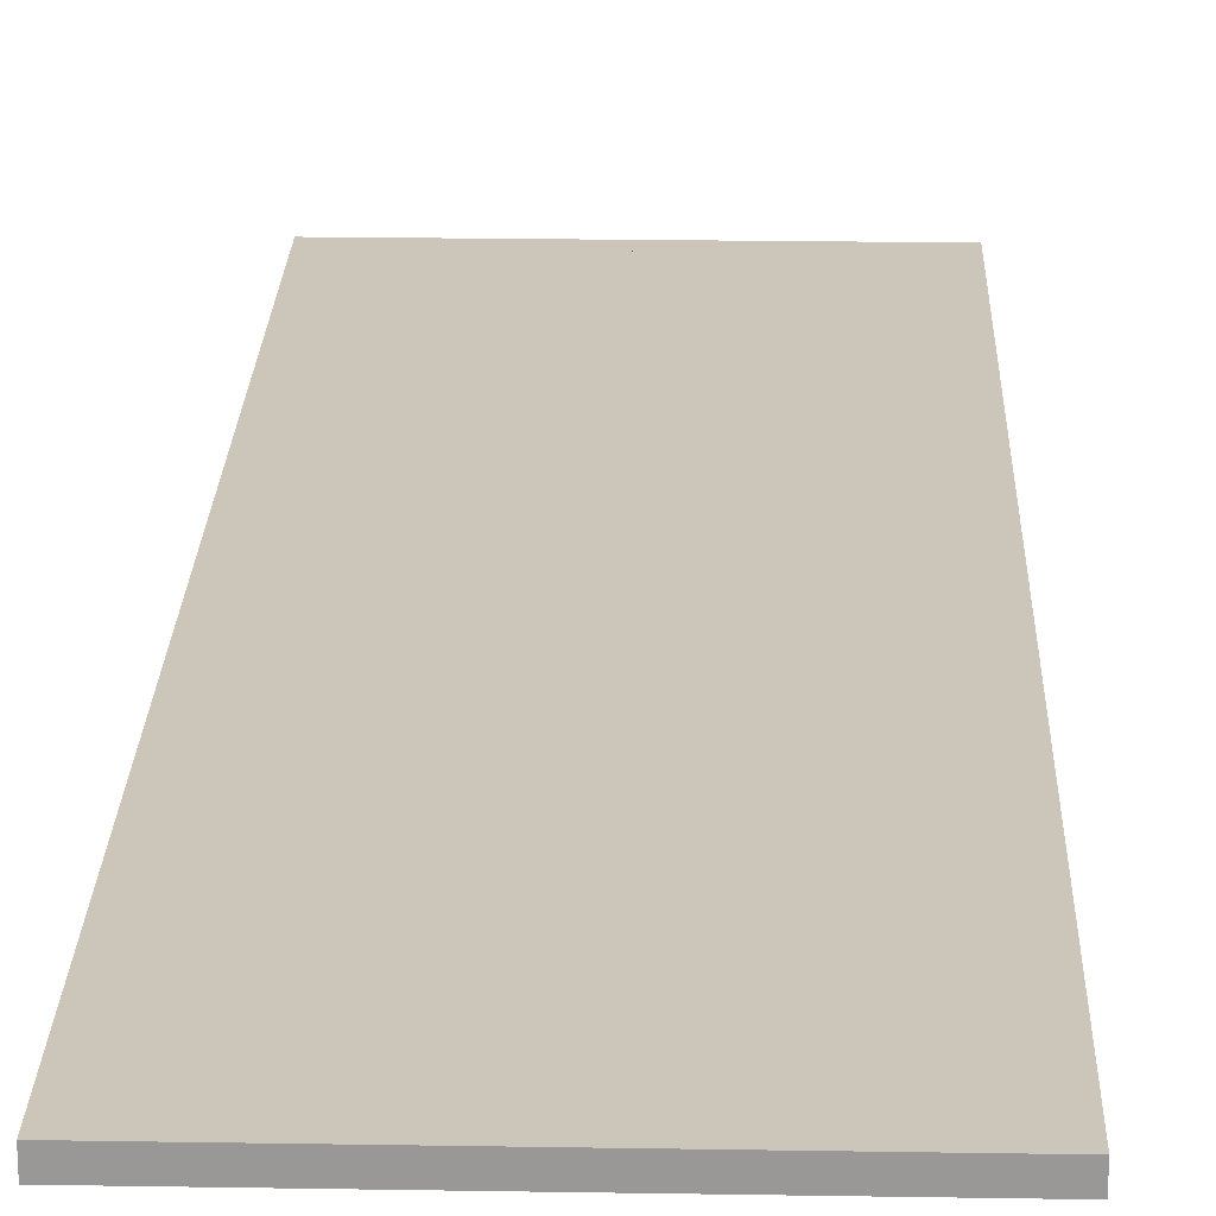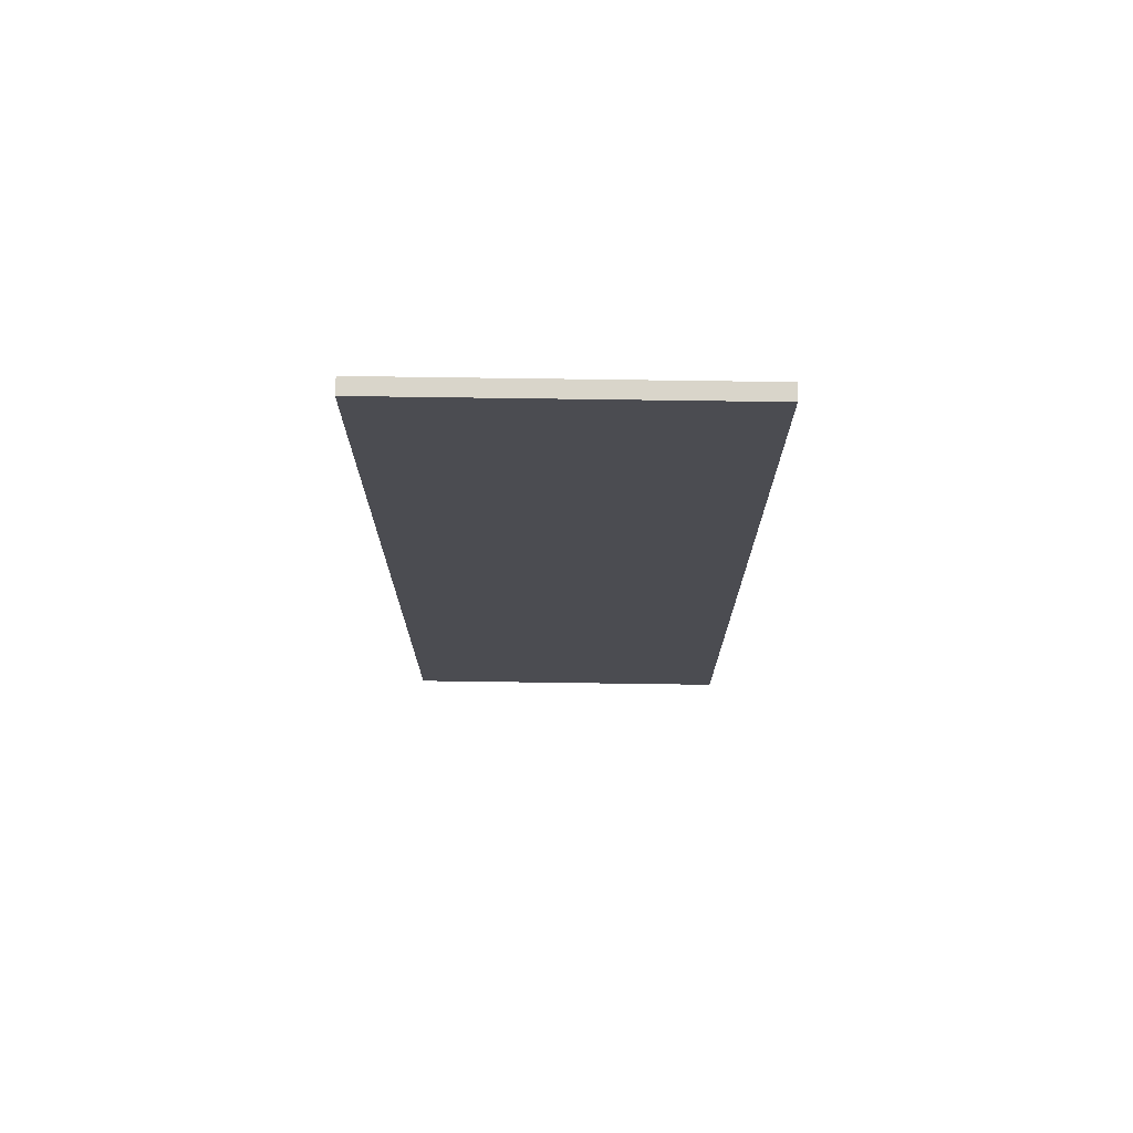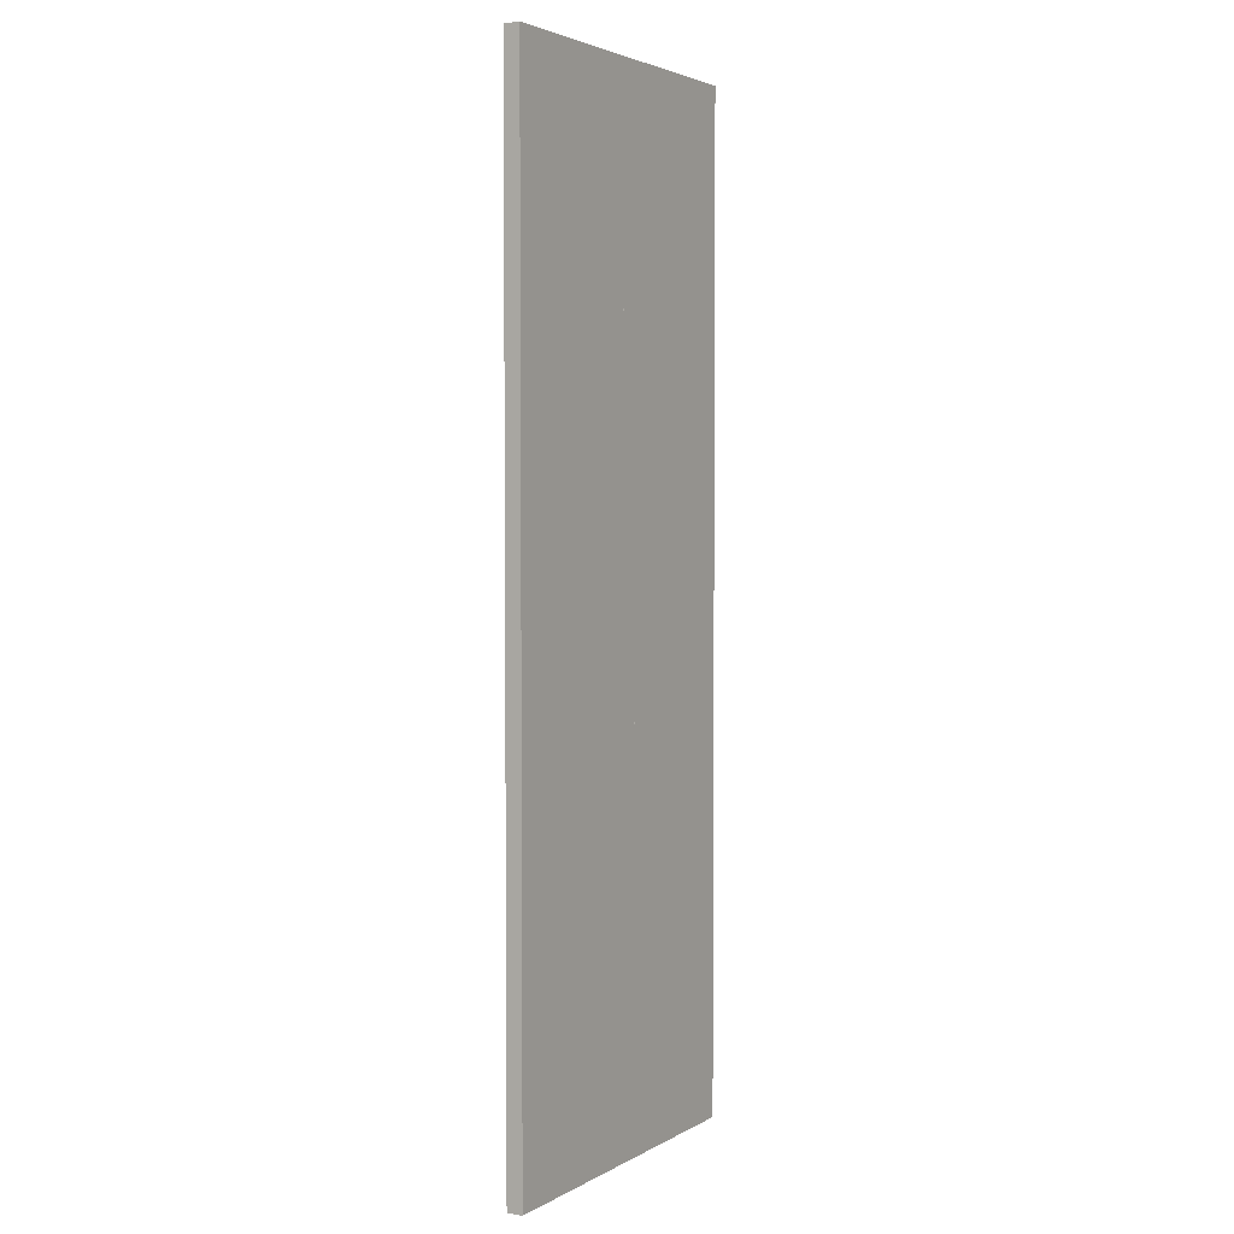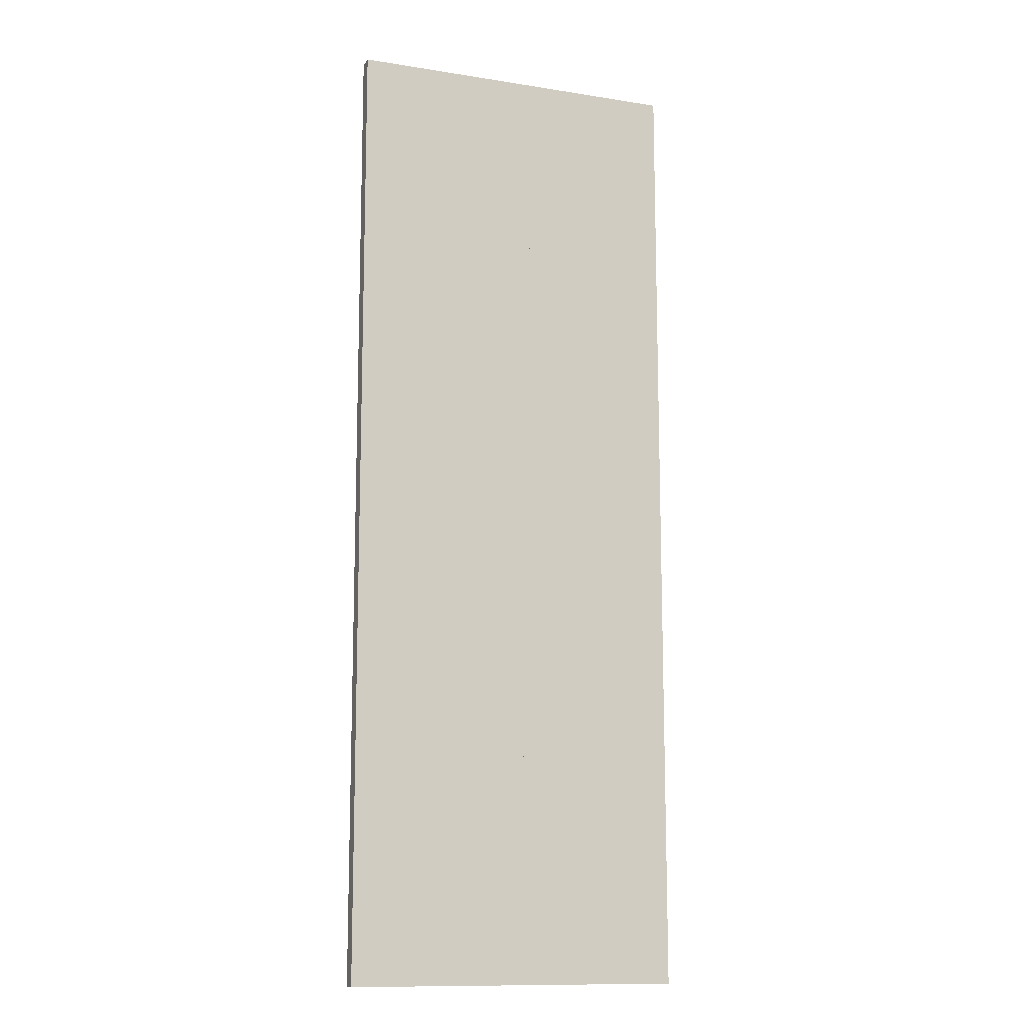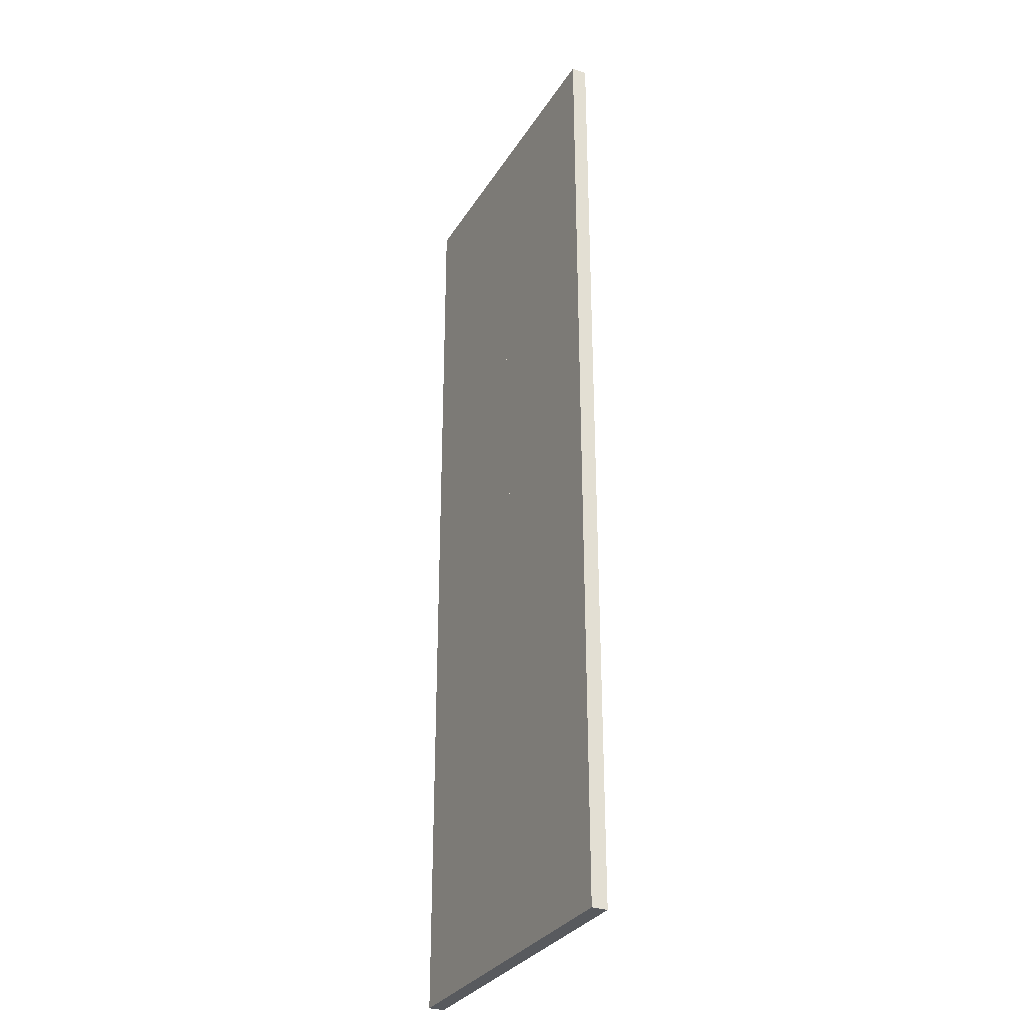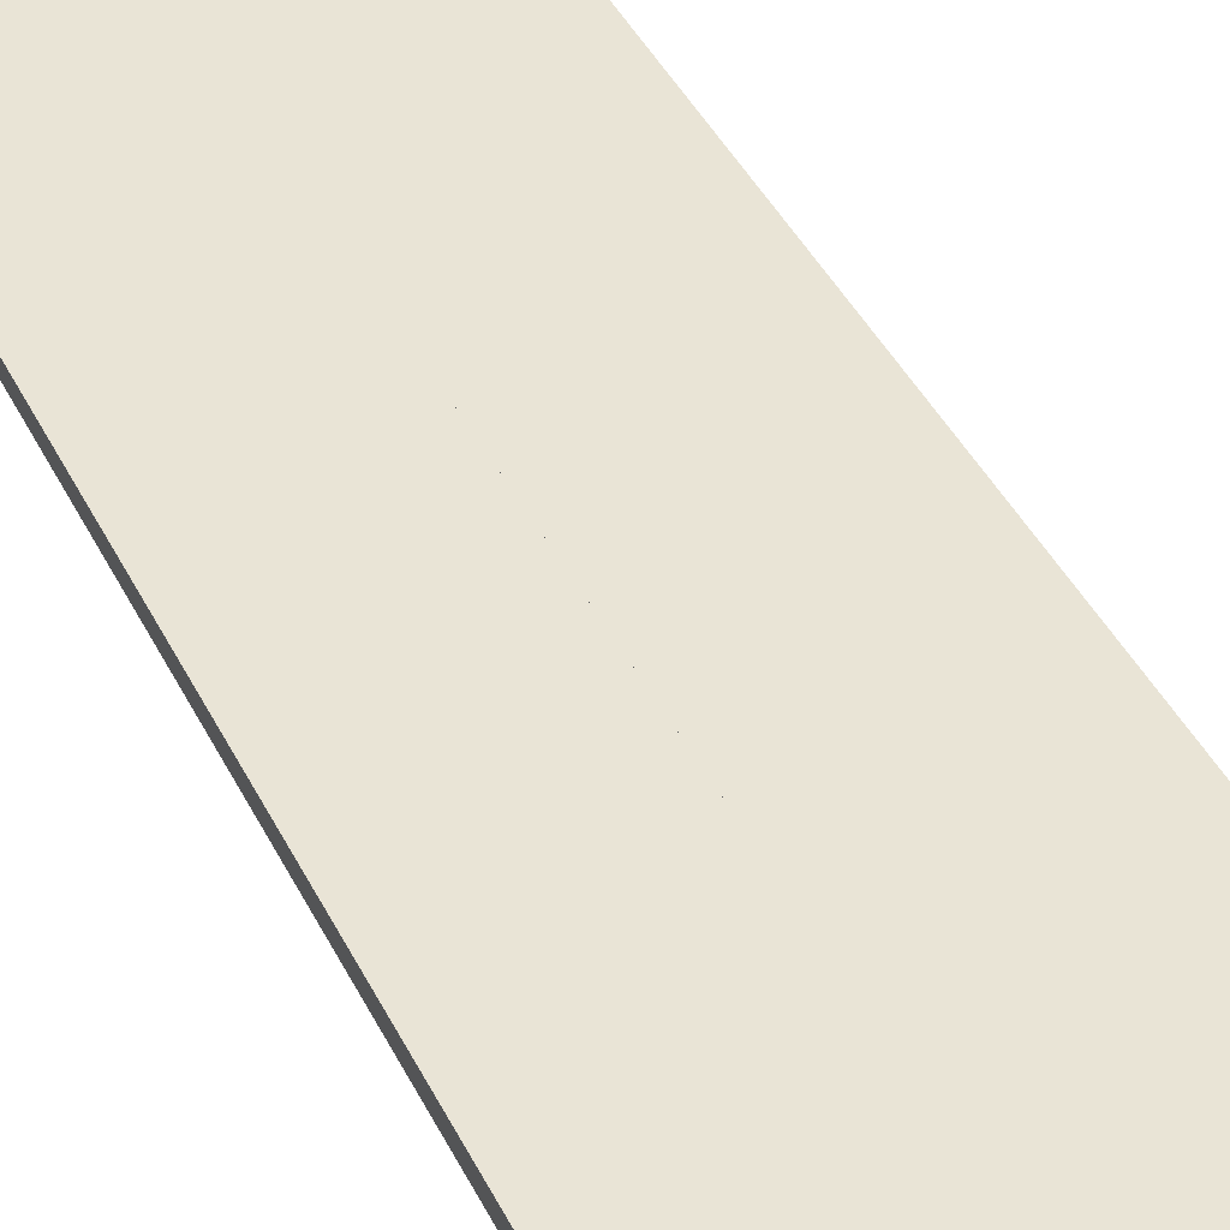
<metadata>
{"format":"obj","ext":"obj","renderer":"f3d","projection":"perspective","resolution":1024,"background":"white","views":[{"elev":21.0,"azim":-178.3,"up":"+Z"},{"elev":74.5,"azim":-179.2,"up":"+Y"},{"elev":3.3,"azim":120.0,"up":"+Y"},{"elev":-12.4,"azim":159.7,"up":"+Y"},{"elev":-30.8,"azim":63.6,"up":"+Y"},{"elev":42.6,"azim":-25.0,"up":"+Z"}]}
</metadata>
<code>
o group1357725606
v 0.4417 1.25 0.02
v -0.4283 1.25 0.02
v -0.4283 1.25 -0.02
v 0.4417 1.25 -0.02
v -0.4283 -1.25 -0.02
v -0.4283 -1.25 0.02
v 0.4417 -1.25 0.02
v 0.4417 -1.25 -0.02
v 0.03167 -1.25 0.02
v 0.03167 1.25 0.02
v 0.03167 1.25 -0.02
v 0.03167 -1.25 -0.02
v 0.01167 1.25 -0.02
v 0.01167 1.25 0.02
v 0.01167 -1.25 0.02
v 0.01167 -1.25 -0.02
v -0.01833 -1.25 0.02
v -0.01833 1.25 0.02
v -0.01833 1.25 -0.02
v -0.01833 -1.25 -0.02
v -0.03833 1.25 -0.02
v -0.03833 1.25 0.02
v -0.03833 -1.25 0.02
v -0.03833 -1.25 -0.02
f 3 1 4
f 7 5 8
f 8 3 4
f 2 7 1
f 1 8 4
f 5 2 3
f 3 2 1
f 7 6 5
f 8 5 3
f 2 6 7
f 1 7 8
f 5 6 2
f 11 9 12
f 15 13 16
f 16 11 12
f 10 14 15
f 9 16 12
f 11 14 10
f 15 9 10
f 19 17 20
f 23 21 24
f 24 19 20
f 18 23 17
f 20 23 24
f 19 22 18
f 11 10 9
f 15 14 13
f 16 13 11
f 9 15 16
f 11 13 14
f 19 18 17
f 23 22 21
f 24 21 19
f 18 22 23
f 20 17 23
f 19 21 22

</code>
